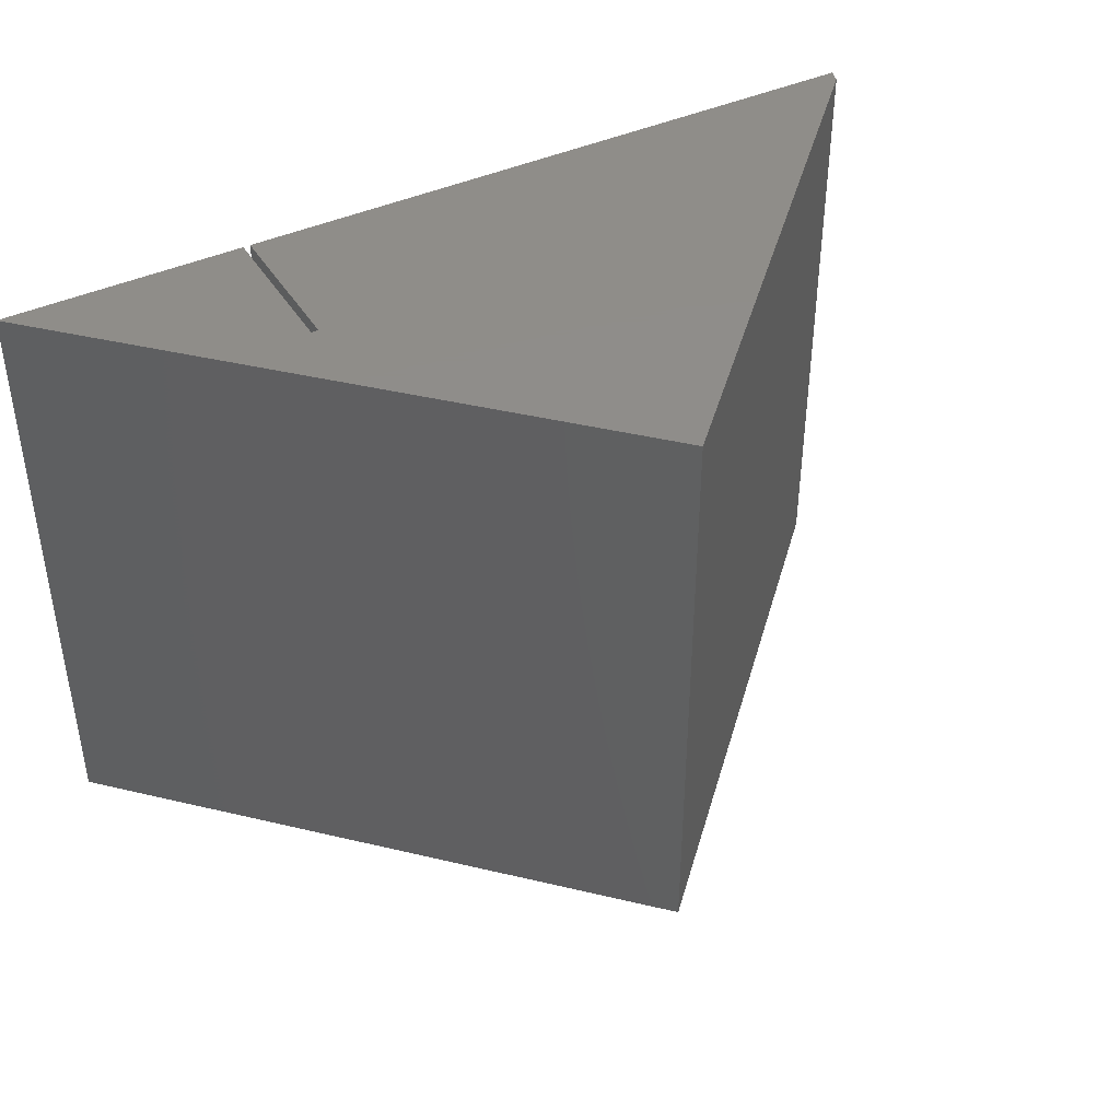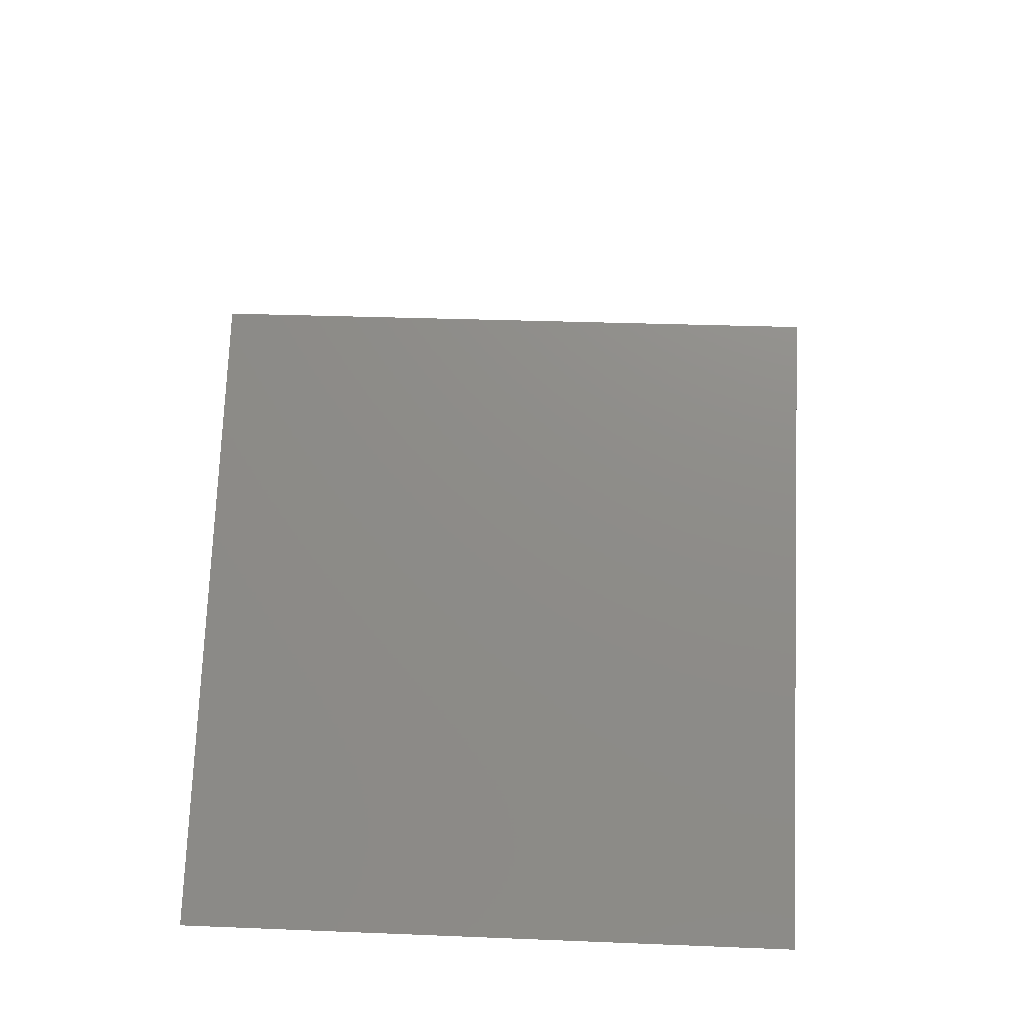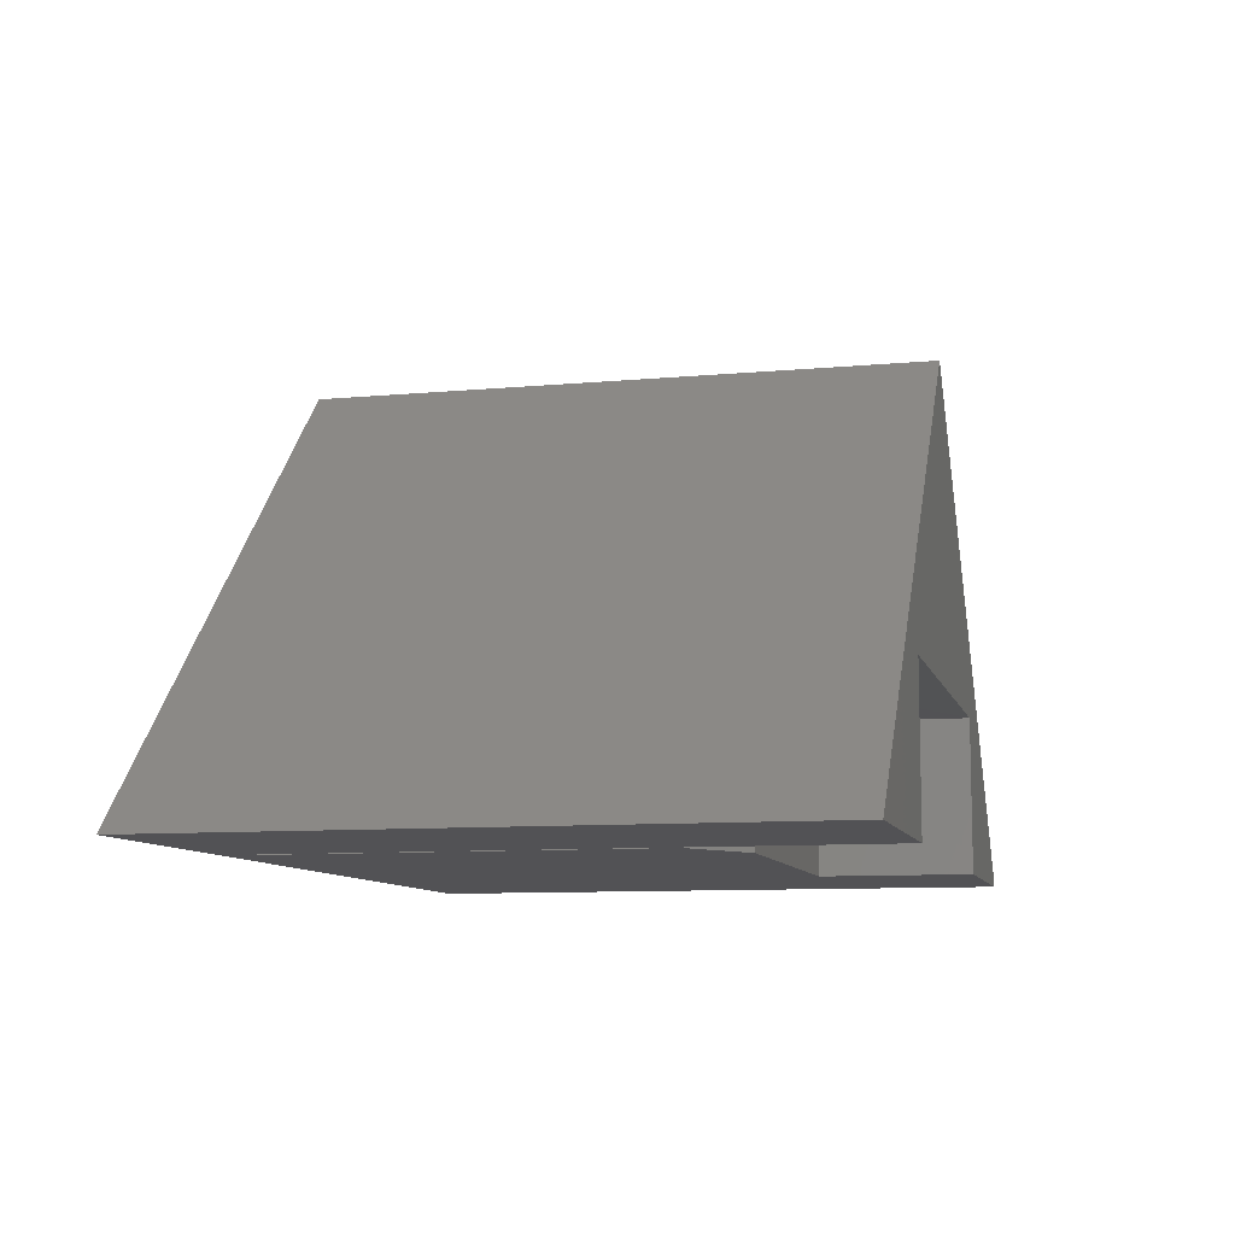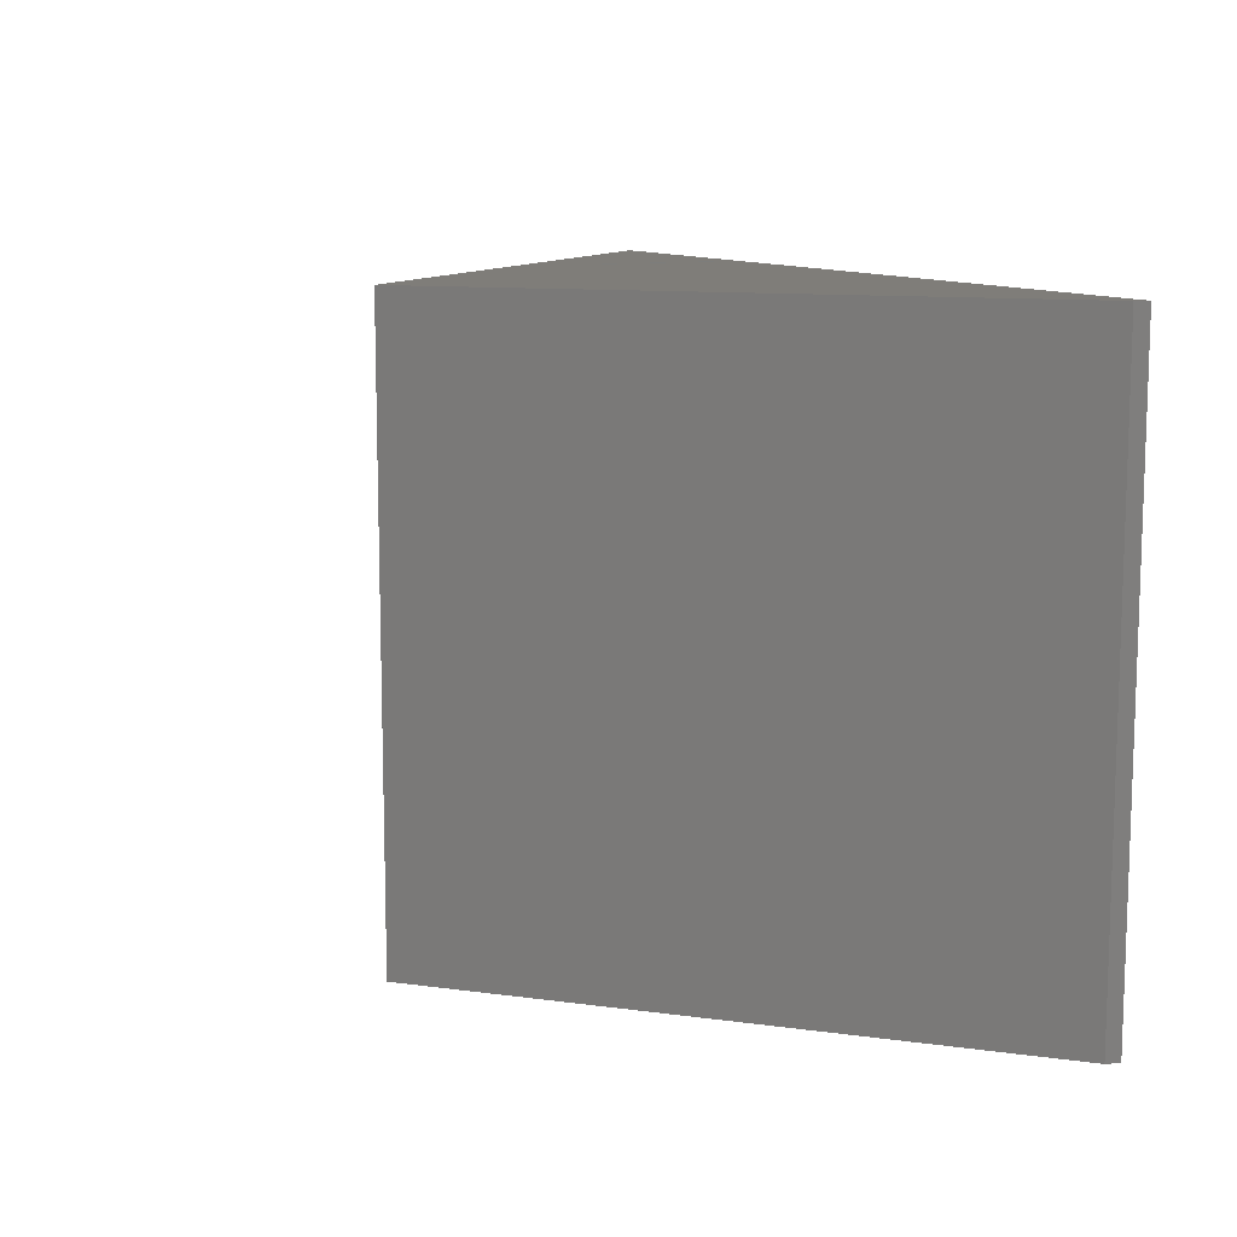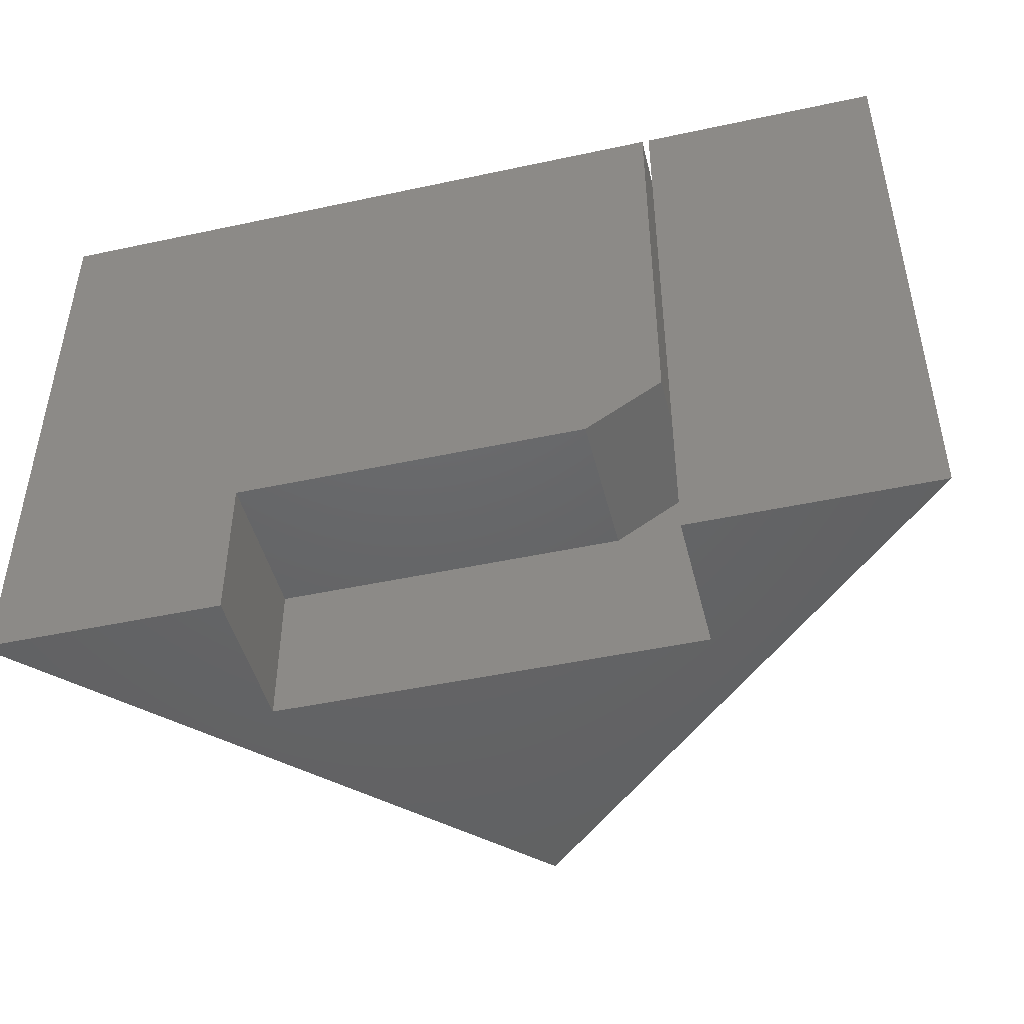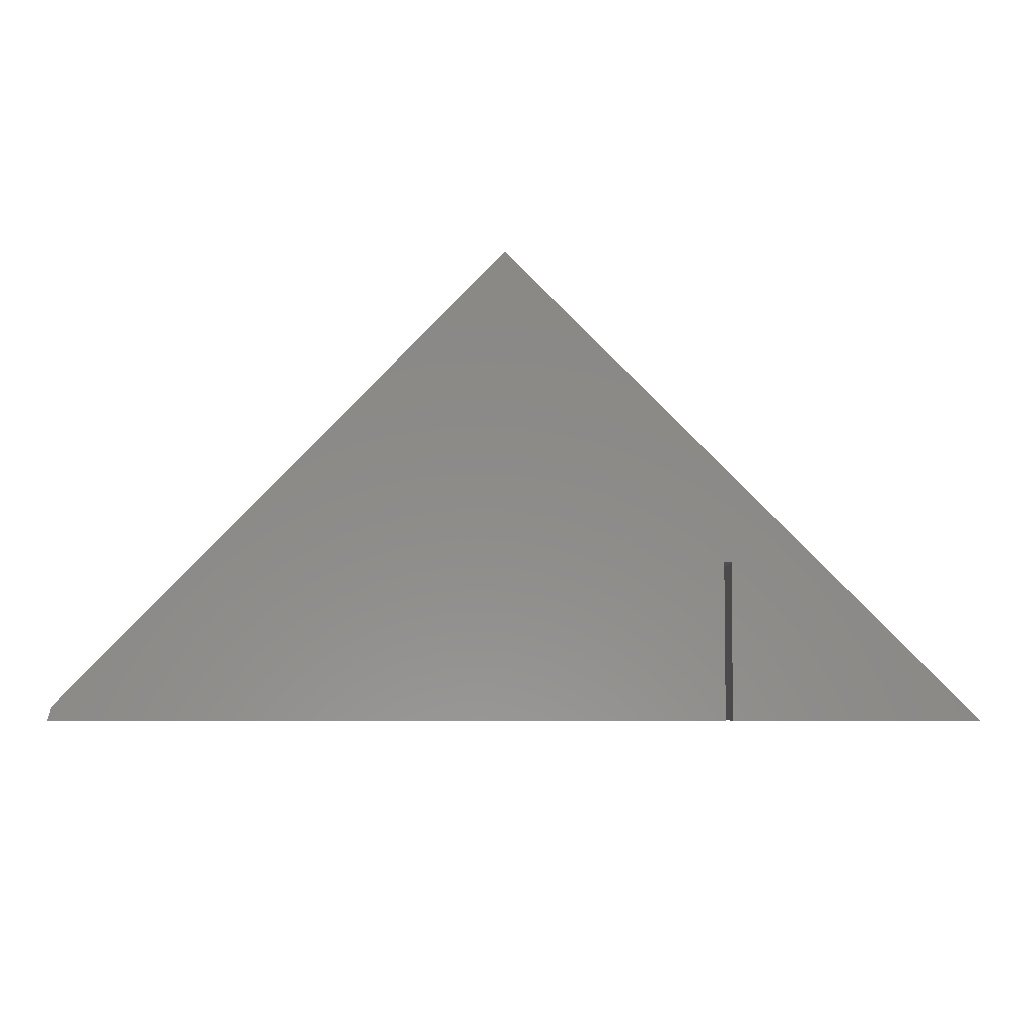
<metadata>
{"format":"stl","ext":"stl","renderer":"f3d","projection":"perspective","resolution":1024,"background":"white","views":[{"elev":41.8,"azim":-29.0,"up":"+Y"},{"elev":29.0,"azim":-86.6,"up":"+Z"},{"elev":-9.4,"azim":-76.4,"up":"+Z"},{"elev":10.9,"azim":64.3,"up":"+Y"},{"elev":-46.3,"azim":-166.2,"up":"+Y"},{"elev":-5.2,"azim":179.5,"up":"+Z"}]}
</metadata>
<code>
# stl→obj: 22 verts, 40 faces
v 0.5526 -0.5 -3.384e-17
v 0.7391 -0.5 0.01116
v 0.5526 -0.5 0.1263
v 0.7422 -0.5 -4.545e-17
v 0.1974 -0.5 0.1263
v 0 -0.5 0
v 0.1974 -0.5 -1.209e-17
v 0.3789 -0.5 0.3789
v 0.7391 0 0.01116
v 0.3789 0 0.3789
v 0.7422 0 -3.301e-17
v 0.5526 -0.375 -2.776e-17
v 0.2031 0 0
v 0.2656 -0.375 -3.827e-18
v 0.2031 -0.3359 -1.244e-17
v 0.1974 0 -1.209e-17
v 0 0 0
v 0.1974 0 0.1263
v 0.2031 0 0.1263
v 0.2031 -0.3359 0.1258
v 0.5526 -0.375 0.1263
v 0.2656 -0.375 0.1258
f 1 2 3
f 1 4 2
f 5 6 7
f 8 6 5
f 8 5 3
f 8 3 2
f 2 9 8
f 8 9 10
f 4 1 11
f 11 1 12
f 11 12 13
f 13 12 14
f 13 14 15
f 16 17 18
f 11 13 9
f 10 9 13
f 10 13 19
f 10 19 18
f 10 18 17
f 4 11 2
f 2 11 9
f 5 18 20
f 20 18 19
f 21 3 22
f 22 3 5
f 22 5 20
f 21 12 3
f 3 12 1
f 14 12 22
f 22 12 21
f 14 22 15
f 15 22 20
f 19 13 20
f 20 13 15
f 8 10 6
f 6 10 17
f 16 18 7
f 7 18 5
f 6 17 7
f 7 17 16

</code>
